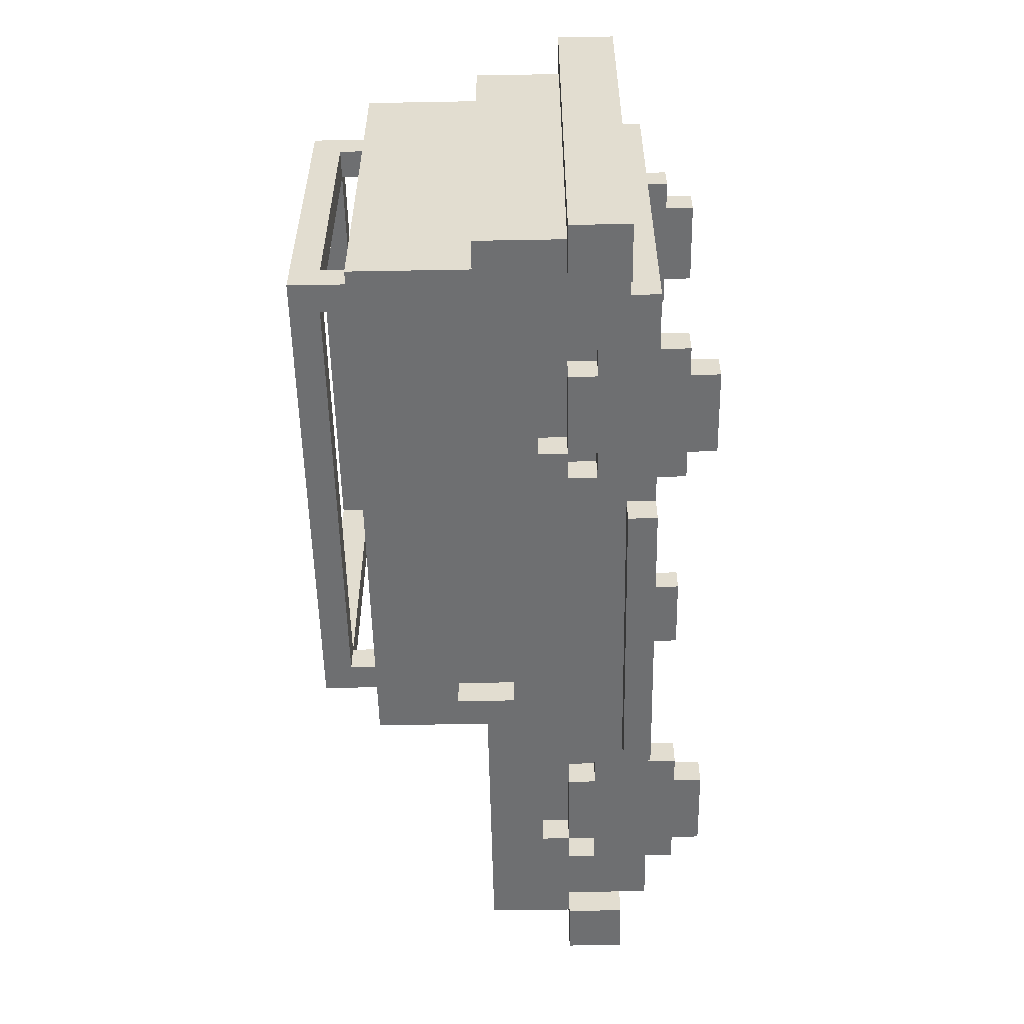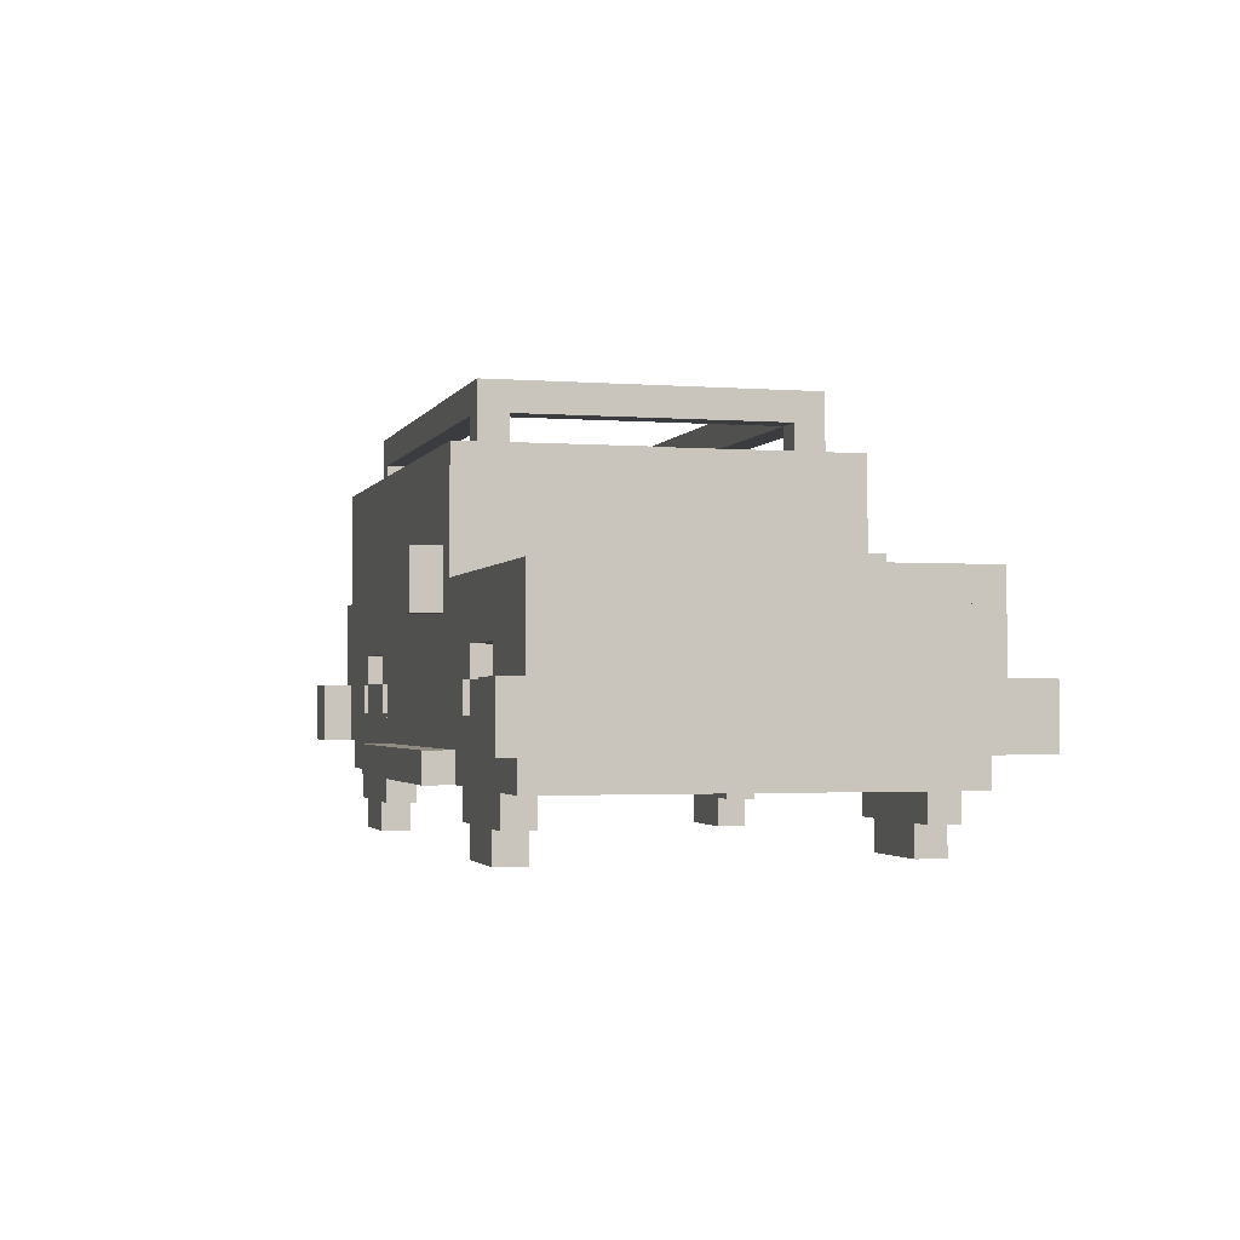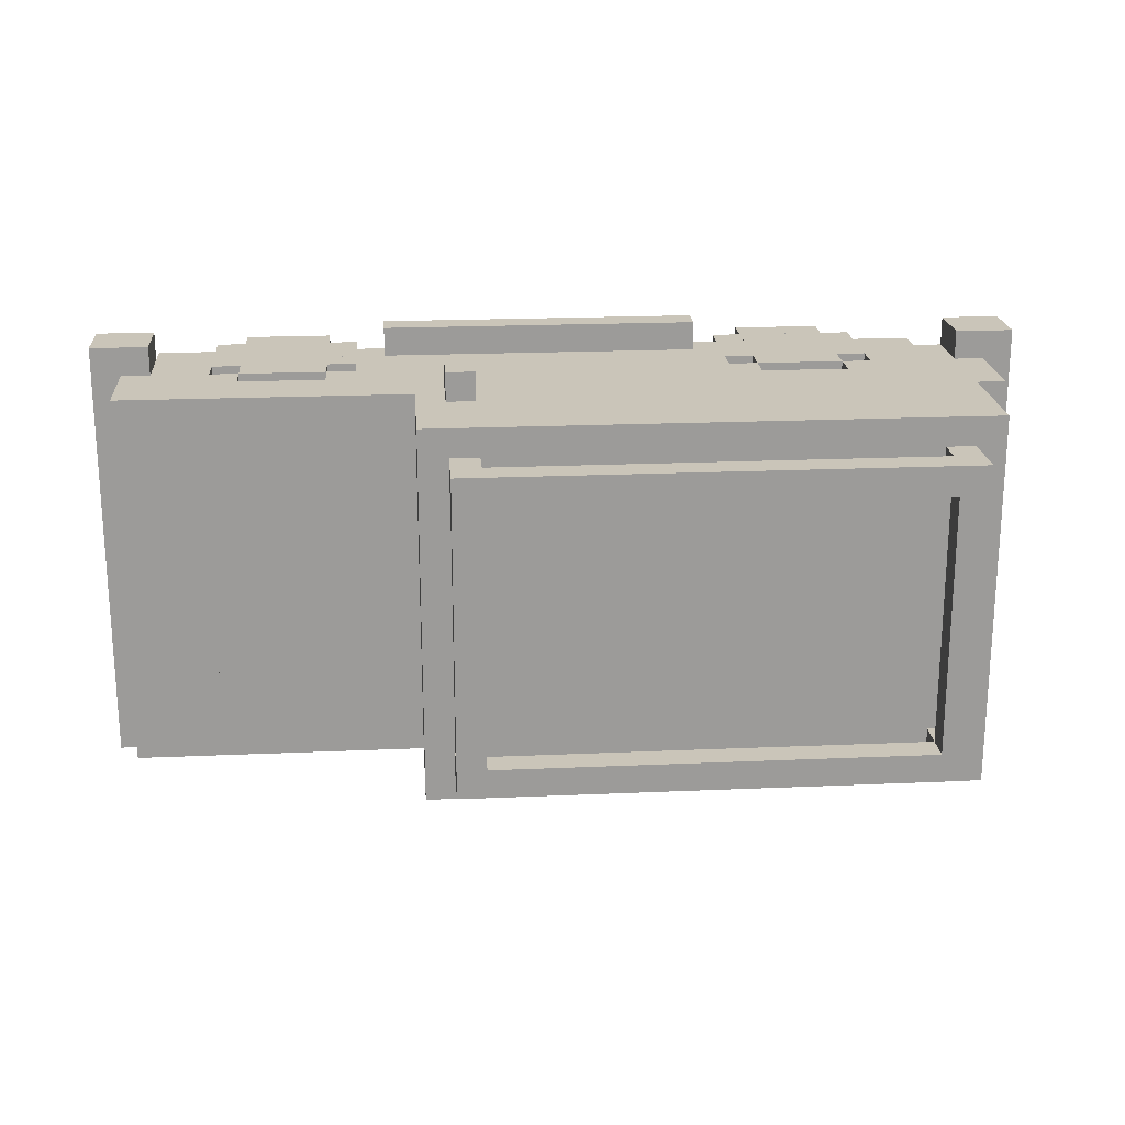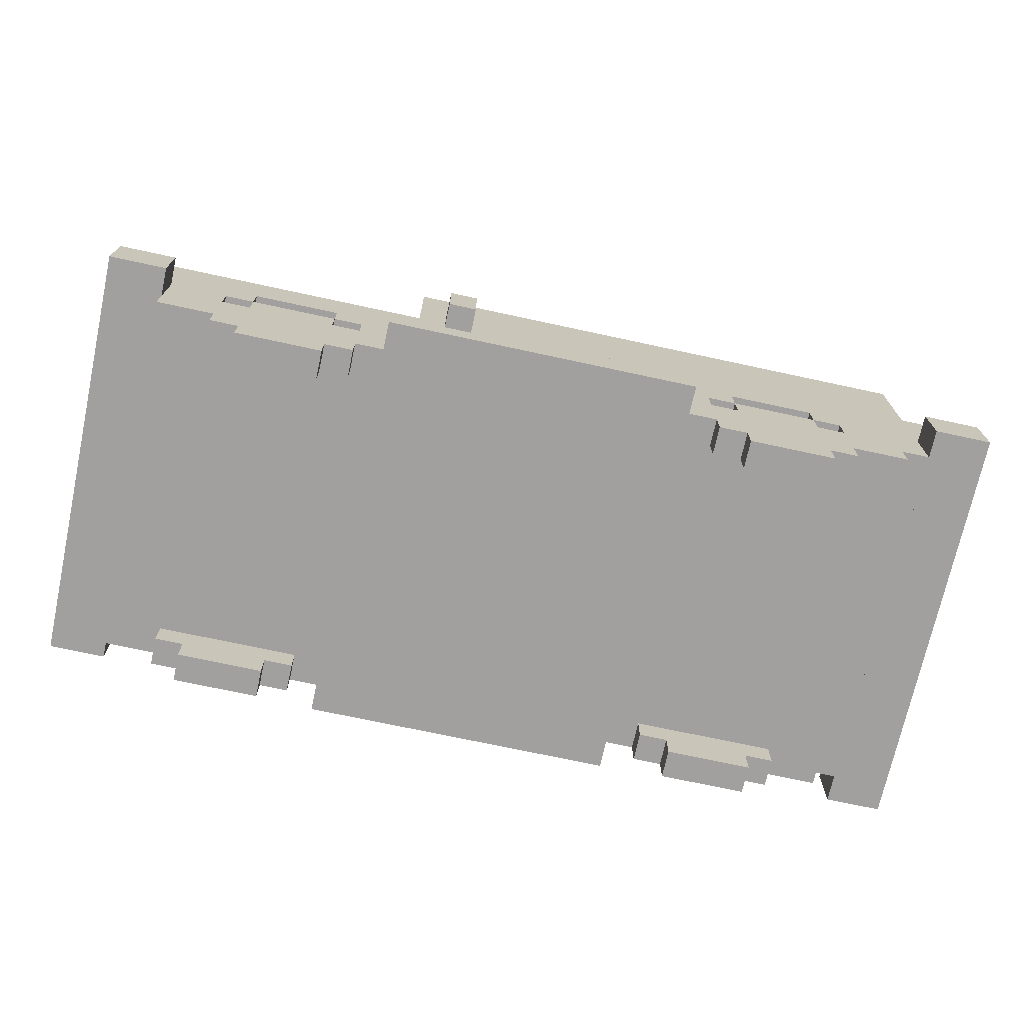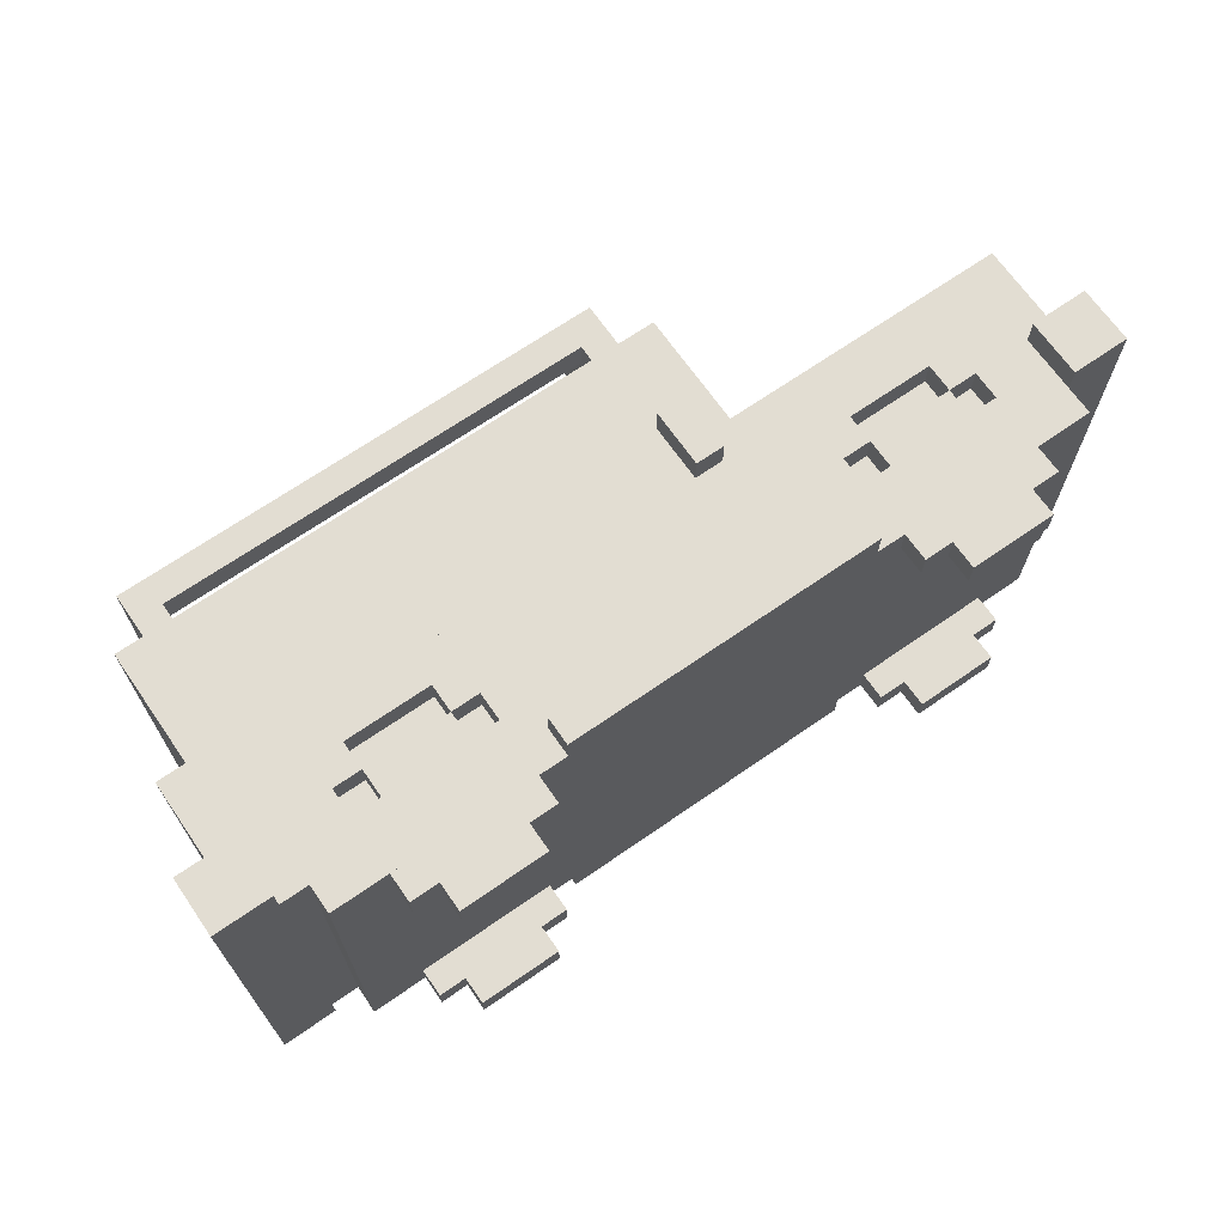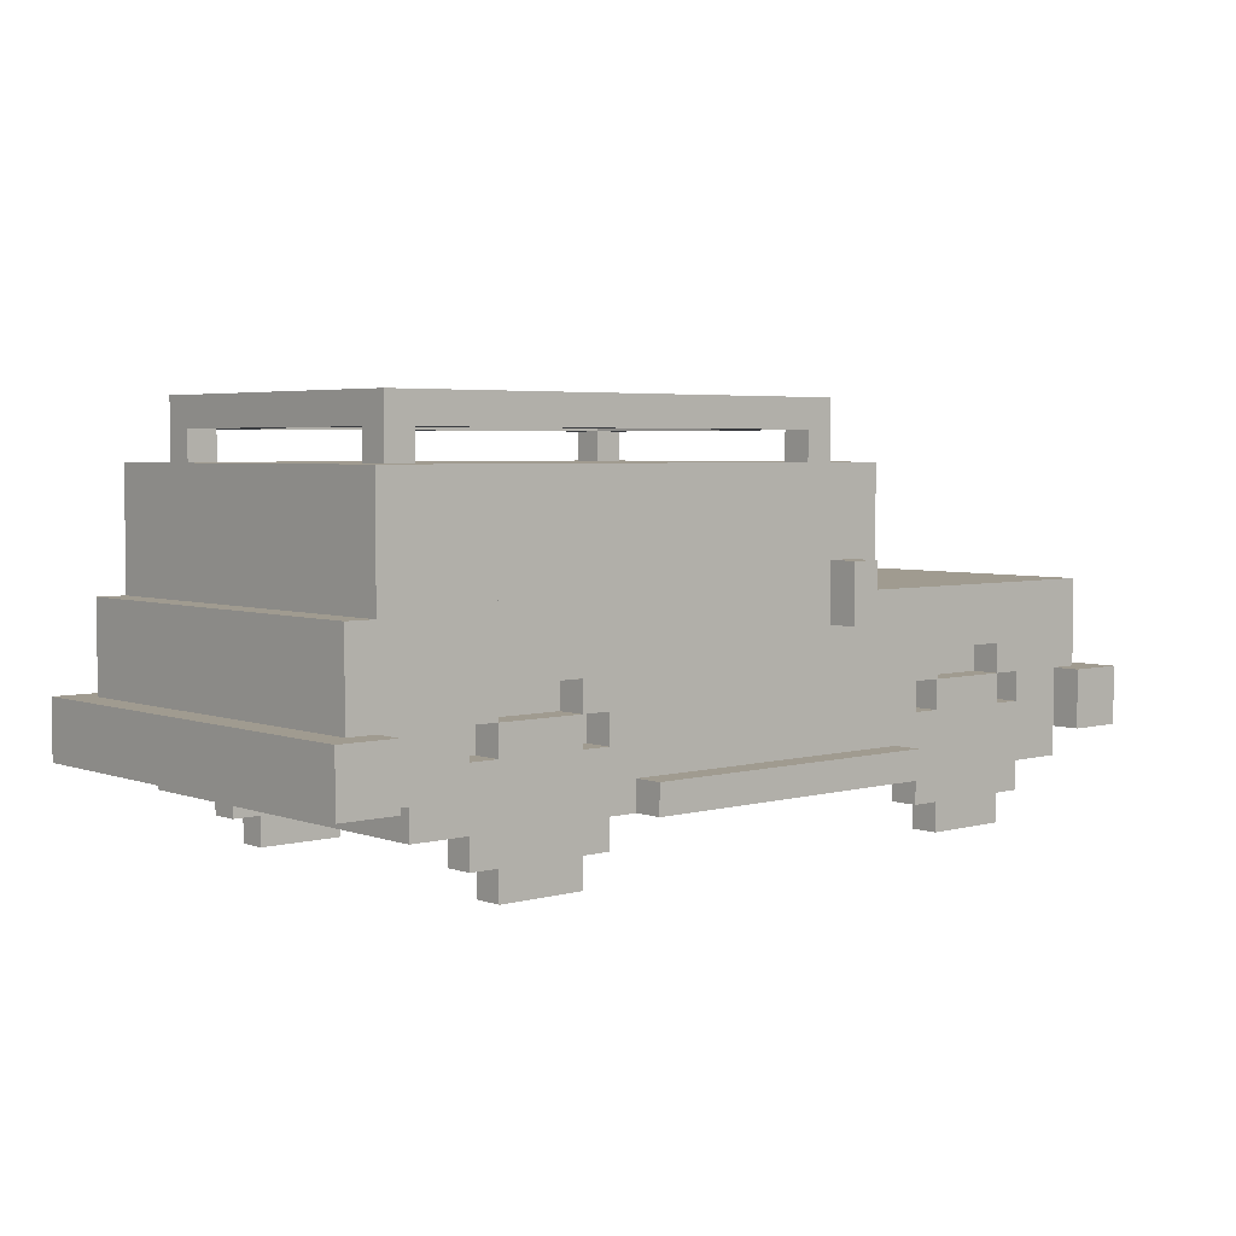
<metadata>
{"format":"obj","ext":"obj","renderer":"f3d","projection":"perspective","resolution":1024,"background":"white","views":[{"elev":-54.5,"azim":-88.9,"up":"+Z"},{"elev":-2.1,"azim":74.8,"up":"+Y"},{"elev":20.6,"azim":175.5,"up":"+Z"},{"elev":-71.8,"azim":167.8,"up":"+Y"},{"elev":68.3,"azim":-34.8,"up":"+Z"},{"elev":4.2,"azim":-41.2,"up":"+Y"}]}
</metadata>
<code>
o untitled-9
v -10 -7 -6.5
v -10 -7 -5.5
v -7 -7 -5.5
v -7 -7 -6.5
v -10 -2 -6.5
v -10 -2 -5.5
v -7 -2 -5.5
v -7 -2 -6.5
v -10 -7 5.5
v -10 -7 6.5
v -7 -7 6.5
v -7 -7 5.5
v -10 -2 5.5
v -10 -2 6.5
v -7 -2 6.5
v -7 -2 5.5
v 8 -7 -6.5
v 8 -7 -5.5
v 11 -7 -5.5
v 11 -7 -6.5
v 8 -2 -6.5
v 8 -2 -5.5
v 11 -2 -5.5
v 11 -2 -6.5
v 8 -7 5.5
v 8 -7 6.5
v 11 -7 6.5
v 11 -7 5.5
v 8 -2 5.5
v 8 -2 6.5
v 11 -2 6.5
v 11 -2 5.5
v -11 -6 -6.5
v -11 -6 -5.5
v -6 -6 -5.5
v -6 -6 -6.5
v -11 -3 -6.5
v -11 -3 -5.5
v -6 -3 -5.5
v -6 -3 -6.5
v -11 -6 5.5
v -11 -6 6.5
v -6 -6 6.5
v -6 -6 5.5
v -11 -3 5.5
v -11 -3 6.5
v -6 -3 6.5
v -6 -3 5.5
v 7 -6 -6.5
v 7 -6 -5.5
v 12 -6 -5.5
v 12 -6 -6.5
v 7 -3 -6.5
v 7 -3 -5.5
v 12 -3 -5.5
v 12 -3 -6.5
v 7 -6 5.5
v 7 -6 6.5
v 12 -6 6.5
v 12 -6 5.5
v 7 -3 5.5
v 7 -3 6.5
v 12 -3 6.5
v 12 -3 5.5
v -13 -5 -6.5
v -13 -5 6.5
v 14 -5 6.5
v 14 -5 -6.5
v -13 -3 -6.5
v -13 -3 6.5
v 14 -3 6.5
v 14 -3 -6.5
v -5 -5 -7.5
v -5 -5 7.5
v 6 -5 7.5
v 6 -5 -7.5
v -5 -4 -7.5
v -5 -4 7.5
v 6 -4 7.5
v 6 -4 -7.5
v -16 -4 -7.5
v -16 -4 7.5
v -14 -4 7.5
v -14 -4 -7.5
v -16 -2 -7.5
v -16 -2 7.5
v -14 -2 7.5
v -14 -2 -7.5
v -14 -4 -6.5
v -14 -4 6.5
v 16 -4 6.5
v 16 -4 -6.5
v -14 -3 -6.5
v -14 -3 6.5
v 16 -3 6.5
v 16 -3 -6.5
v 14 -4 -7.5
v 14 -4 7.5
v 16 -4 7.5
v 16 -4 -7.5
v 14 -2 -7.5
v 14 -2 7.5
v 16 -2 7.5
v 16 -2 -7.5
v -14 5 -6.5
v -14 5 6.5
v -11 5 6.5
v -11 5 -6.5
v 14 -3 5.5
v 14 -3 -5.5
v -11 -2 -5.5
v -11 -2 5.5
v 14 -2 5.5
v 14 -2 -5.5
v -6 -2 -6.5
v -6 -2 6.5
v 7 -2 6.5
v 7 -2 -6.5
v 12 1 -6.5
v 12 1 6.5
v 14 1 6.5
v 14 1 -6.5
v -15 -2 -6.5
v -15 -2 6.5
v -15 1 -6.5
v -15 1 6.5
v -10 1 6.5
v -10 1 -6.5
v -6 -2 5.5
v -6 -2 -5.5
v -10 5 -5.5
v -10 5 5.5
v -6 5 5.5
v -6 5 -5.5
v -7 5 -6.5
v -7 5 6.5
v -6 5 6.5
v -6 5 -6.5
v -6 -2 -4.5
v 8 -2 -4.5
v -6 1 -6.5
v -6 1 -4.5
v 8 1 -4.5
v 8 1 -6.5
v -6 -2 4.5
v 8 -2 4.5
v -6 1 4.5
v -6 1 6.5
v 8 1 6.5
v 8 1 4.5
v 2 -2 -4.5
v 2 -2 4.5
v 15 -2 4.5
v 15 -2 -4.5
v 2 1 -4.5
v 2 1 4.5
v 15 1 4.5
v 15 1 -4.5
v 15 -2 5.5
v 15 -2 -5.5
v 8 1 -5.5
v 8 1 5.5
v 15 1 5.5
v 15 1 -5.5
v 15 -2 6.5
v 15 -2 -6.5
v 11 1 -6.5
v 11 1 6.5
v 15 1 6.5
v 15 1 -6.5
v -10 -1 -6.5
v -10 -1 6.5
v -7 -1 6.5
v -7 -1 -6.5
v -10 5 -6.5
v -10 5 6.5
v 8 -1 -6.5
v 8 -1 6.5
v 11 -1 6.5
v 11 -1 -6.5
v 3 0 -7.5
v 3 0 7.5
v 4 0 7.5
v 4 0 -7.5
v 3 2 -7.5
v 3 2 7.5
v 4 2 7.5
v 4 2 -7.5
v -11 1 -6.5
v -11 1 6.5
v 5 1 6.5
v 5 1 -6.5
v 5 5 6.5
v 5 5 -6.5
v -13 5 -5.5
v -13 5 -4.5
v -12 5 -4.5
v -12 5 -5.5
v -13 7 -5.5
v -13 7 -4.5
v -12 7 -4.5
v -12 7 -5.5
v -13 5 4.5
v -13 5 5.5
v -12 5 5.5
v -12 5 4.5
v -13 7 4.5
v -13 7 5.5
v -12 7 5.5
v -12 7 4.5
v 3 5 -5.5
v 3 5 -4.5
v 4 5 -4.5
v 4 5 -5.5
v 3 7 -5.5
v 3 7 -4.5
v 4 7 -4.5
v 4 7 -5.5
v 3 5 4.5
v 3 5 5.5
v 4 5 5.5
v 4 5 4.5
v 3 7 4.5
v 3 7 5.5
v 4 7 5.5
v 4 7 4.5
v -13 6 -4.5
v -13 6 4.5
v -12 6 4.5
v -12 6 -4.5
v -12 6 -5.5
v 3 6 -4.5
v 3 6 -5.5
v -12 6 5.5
v 3 6 5.5
v 3 6 4.5
v 4 6 4.5
v 4 6 -4.5
f 5 6 7 8
f 4 3 2 1
f 4 1 5 8
f 2 3 7 6
f 1 2 6 5
f 3 4 8 7
f 13 14 15 16
f 12 11 10 9
f 12 9 13 16
f 10 11 15 14
f 9 10 14 13
f 11 12 16 15
f 21 22 23 24
f 20 19 18 17
f 20 17 21 24
f 18 19 23 22
f 17 18 22 21
f 19 20 24 23
f 29 30 31 32
f 28 27 26 25
f 28 25 29 32
f 26 27 31 30
f 25 26 30 29
f 27 28 32 31
f 37 38 39 40
f 36 35 34 33
f 36 33 37 40
f 34 35 39 38
f 33 34 38 37
f 35 36 40 39
f 45 46 47 48
f 44 43 42 41
f 44 41 45 48
f 42 43 47 46
f 41 42 46 45
f 43 44 48 47
f 53 54 55 56
f 52 51 50 49
f 52 49 53 56
f 50 51 55 54
f 49 50 54 53
f 51 52 56 55
f 61 62 63 64
f 60 59 58 57
f 60 57 61 64
f 58 59 63 62
f 57 58 62 61
f 59 60 64 63
f 69 70 71 72
f 68 67 66 65
f 68 65 69 72
f 66 67 71 70
f 65 66 70 69
f 67 68 72 71
f 77 78 79 80
f 76 75 74 73
f 76 73 77 80
f 74 75 79 78
f 73 74 78 77
f 75 76 80 79
f 85 86 87 88
f 84 83 82 81
f 84 81 85 88
f 82 83 87 86
f 81 82 86 85
f 83 84 88 87
f 93 94 95 96
f 92 91 90 89
f 92 89 93 96
f 90 91 95 94
f 89 90 94 93
f 91 92 96 95
f 101 102 103 104
f 100 99 98 97
f 100 97 101 104
f 98 99 103 102
f 97 98 102 101
f 99 100 104 103
f 105 106 107 108
f 37 46 94 93
f 37 93 105 108
f 94 46 107 106
f 93 94 106 105
f 46 37 108 107
f 111 112 113 114
f 110 109 45 38
f 110 38 111 114
f 45 109 113 112
f 38 45 112 111
f 109 110 114 113
f 115 116 117 118
f 53 62 47 40
f 53 40 115 118
f 47 62 117 116
f 40 47 116 115
f 62 53 118 117
f 119 120 121 122
f 72 71 63 56
f 72 56 119 122
f 63 71 121 120
f 56 63 120 119
f 71 72 122 121
f 125 126 127 128
f 5 14 124 123
f 5 123 125 128
f 124 14 127 126
f 123 124 126 125
f 14 5 128 127
f 131 132 133 134
f 130 129 13 6
f 130 6 131 134
f 13 129 133 132
f 6 13 132 131
f 129 130 134 133
f 135 136 137 138
f 115 116 15 8
f 115 8 135 138
f 15 116 137 136
f 8 15 136 135
f 116 115 138 137
f 141 142 143 144
f 21 140 139 115
f 21 115 141 144
f 139 140 143 142
f 115 139 142 141
f 140 21 144 143
f 147 148 149 150
f 146 30 116 145
f 146 145 147 150
f 116 30 149 148
f 145 116 148 147
f 30 146 150 149
f 155 156 157 158
f 154 153 152 151
f 154 151 155 158
f 152 153 157 156
f 151 152 156 155
f 153 154 158 157
f 161 162 163 164
f 160 159 29 22
f 160 22 161 164
f 29 159 163 162
f 22 29 162 161
f 159 160 164 163
f 167 168 169 170
f 166 165 31 24
f 166 24 167 170
f 31 165 169 168
f 24 31 168 167
f 165 166 170 169
f 175 176 136 135
f 174 173 172 171
f 174 171 175 135
f 172 173 136 176
f 171 172 176 175
f 173 174 135 136
f 144 149 168 167
f 180 179 178 177
f 180 177 144 167
f 178 179 168 149
f 177 178 149 144
f 179 180 167 168
f 185 186 187 188
f 184 183 182 181
f 184 181 185 188
f 182 183 187 186
f 181 182 186 185
f 183 184 188 187
f 108 107 193 194
f 192 191 190 189
f 192 189 108 194
f 190 191 193 107
f 189 190 107 108
f 191 192 194 193
f 199 200 201 202
f 198 197 196 195
f 198 195 199 202
f 196 197 201 200
f 195 196 200 199
f 197 198 202 201
f 207 208 209 210
f 206 205 204 203
f 206 203 207 210
f 204 205 209 208
f 203 204 208 207
f 205 206 210 209
f 215 216 217 218
f 214 213 212 211
f 214 211 215 218
f 212 213 217 216
f 211 212 216 215
f 213 214 218 217
f 223 224 225 226
f 222 221 220 219
f 222 219 223 226
f 220 221 225 224
f 219 220 224 223
f 221 222 226 225
f 200 207 210 201
f 230 229 228 227
f 230 227 200 201
f 228 229 210 207
f 227 228 207 200
f 229 230 201 210
f 202 201 216 215
f 233 232 230 231
f 233 231 202 215
f 230 232 216 201
f 231 230 201 202
f 232 233 215 216
f 210 209 224 223
f 236 235 234 229
f 236 229 210 223
f 234 235 224 209
f 229 234 209 210
f 235 236 223 224
f 216 223 226 217
f 238 237 236 232
f 238 232 216 217
f 236 237 226 223
f 232 236 223 216
f 237 238 217 226

</code>
